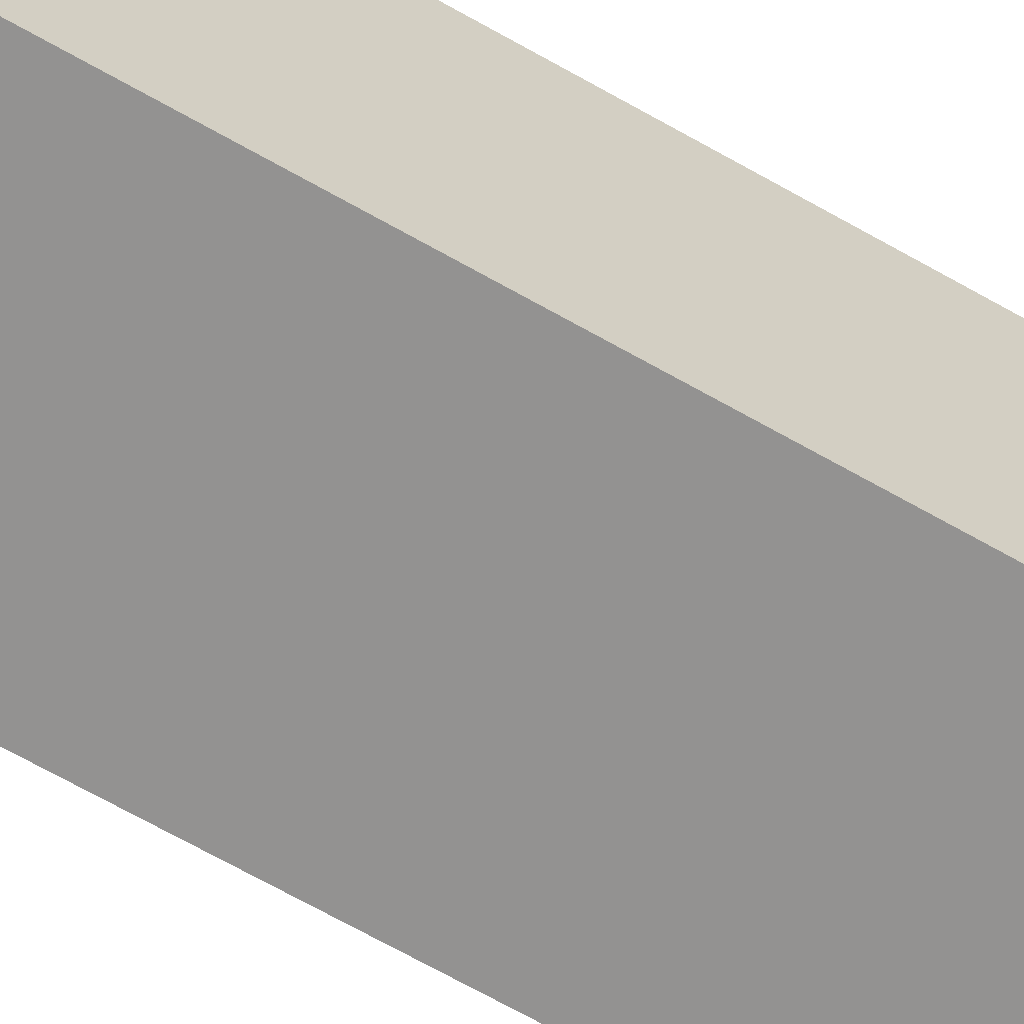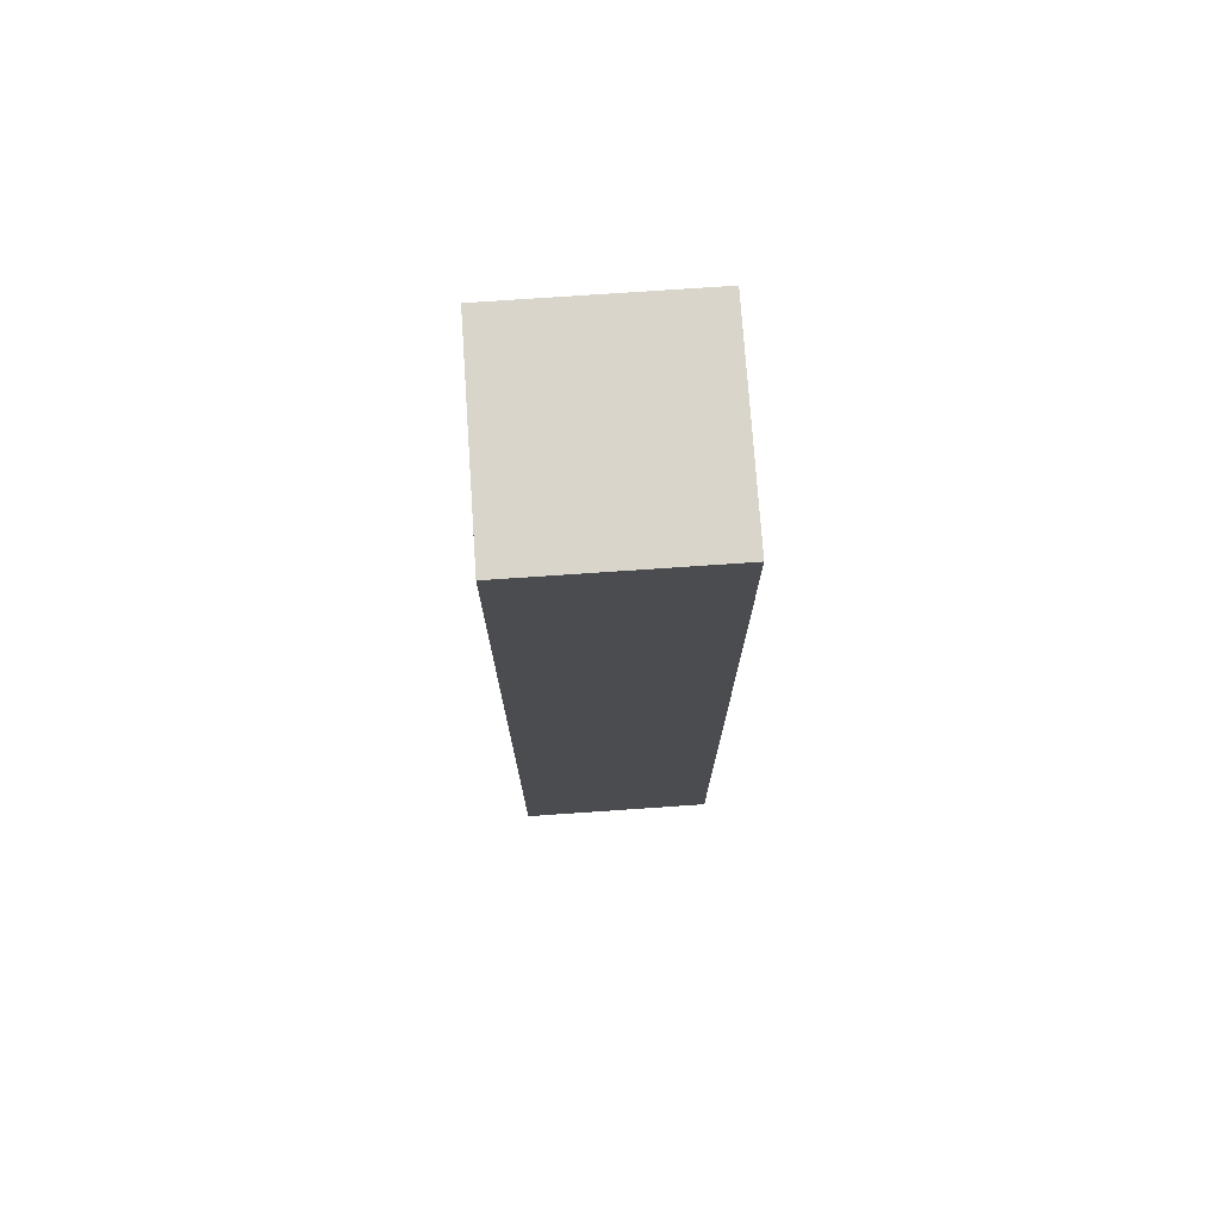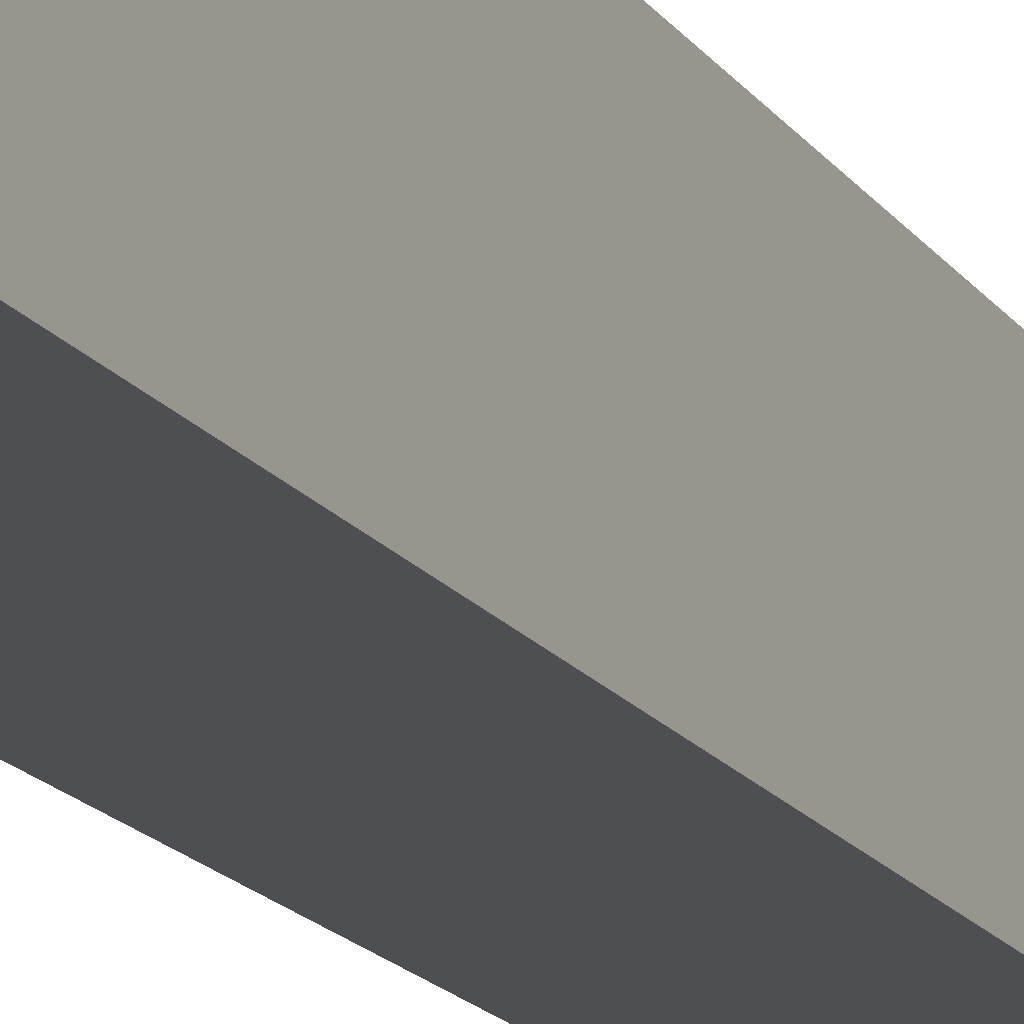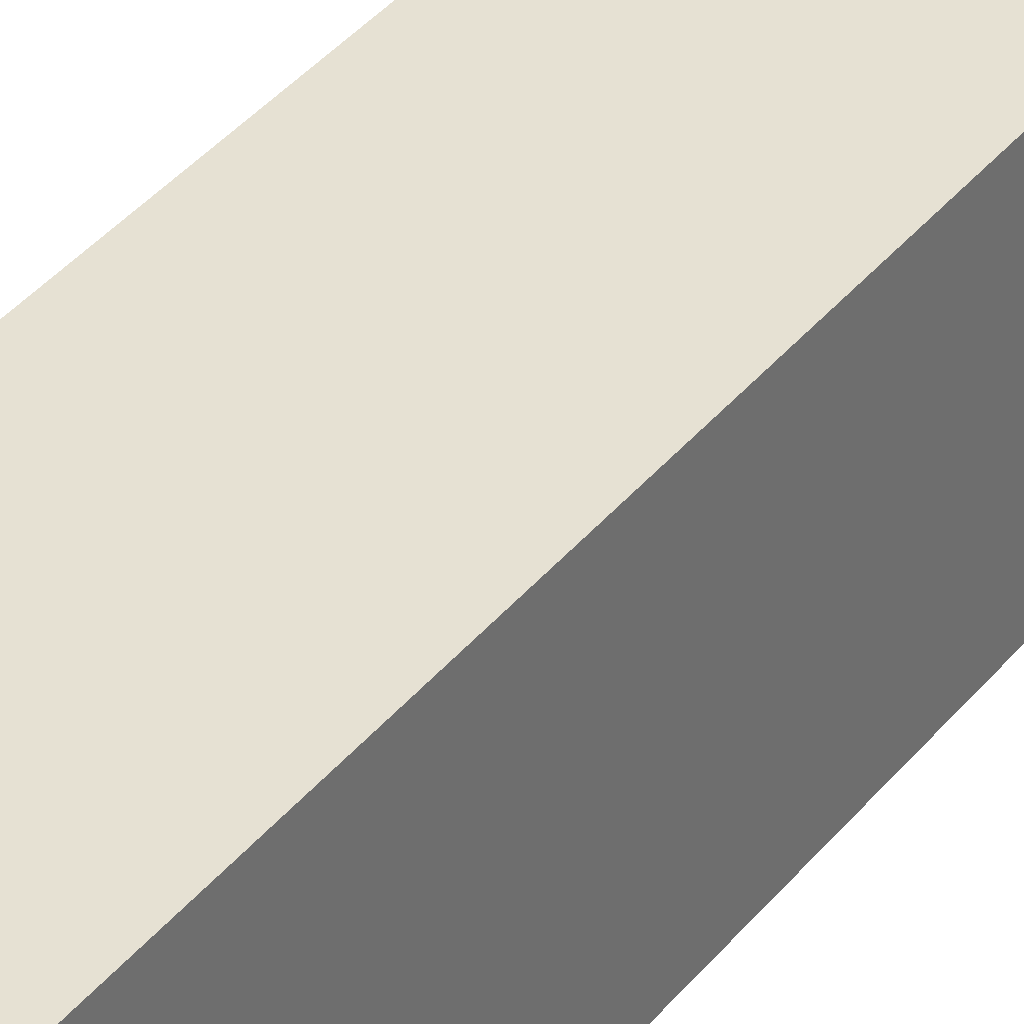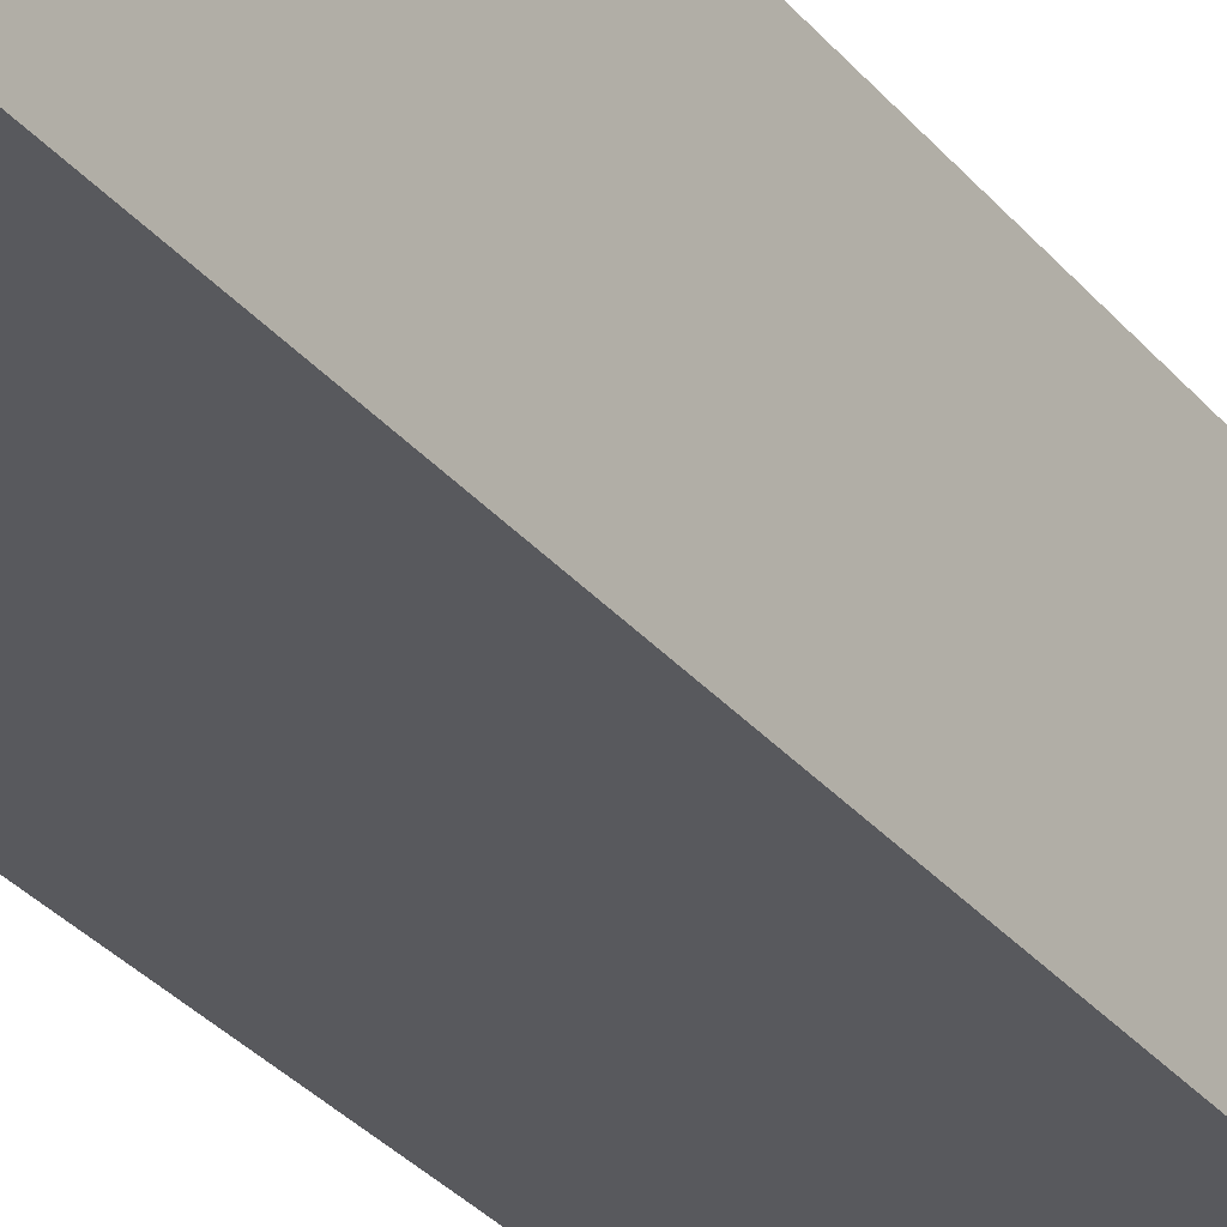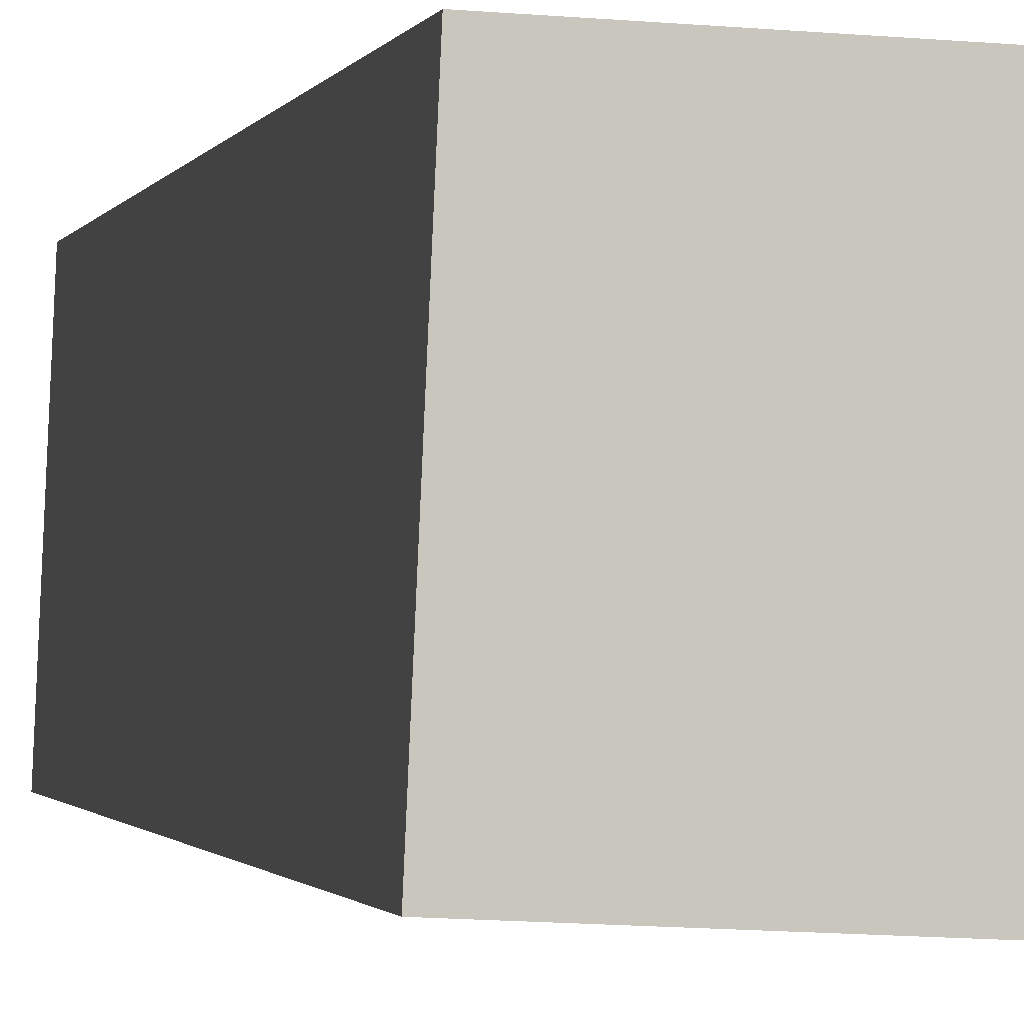
<metadata>
{"format":"obj","ext":"obj","renderer":"f3d","projection":"perspective","resolution":1024,"background":"white","views":[{"elev":-68.9,"azim":60.5,"up":"+Z"},{"elev":74.6,"azim":178.7,"up":"+Y"},{"elev":-19.3,"azim":26.1,"up":"+Z"},{"elev":41.3,"azim":-144.0,"up":"+Z"},{"elev":-31.6,"azim":32.5,"up":"+Z"},{"elev":-0.8,"azim":-9.4,"up":"+Z"}]}
</metadata>
<code>
v  2.327 10.63 2.207
v  0 10.63 6.507e-16
v  0.105 10.63 2.309
v  2.221 10.63 -0.102
v  0.105 -1.414e-16 2.309
v  2.327 -1.351e-16 2.207
v  2.221 6.246e-18 -0.102
v  0 0 0
g defaultobject
f 1 2 3
f 2 1 4
f 5 1 3
f 1 5 6
f 6 4 1
f 4 6 7
f 7 2 4
f 2 7 8
f 8 3 2
f 3 8 5
f 8 6 5
f 6 8 7

</code>
